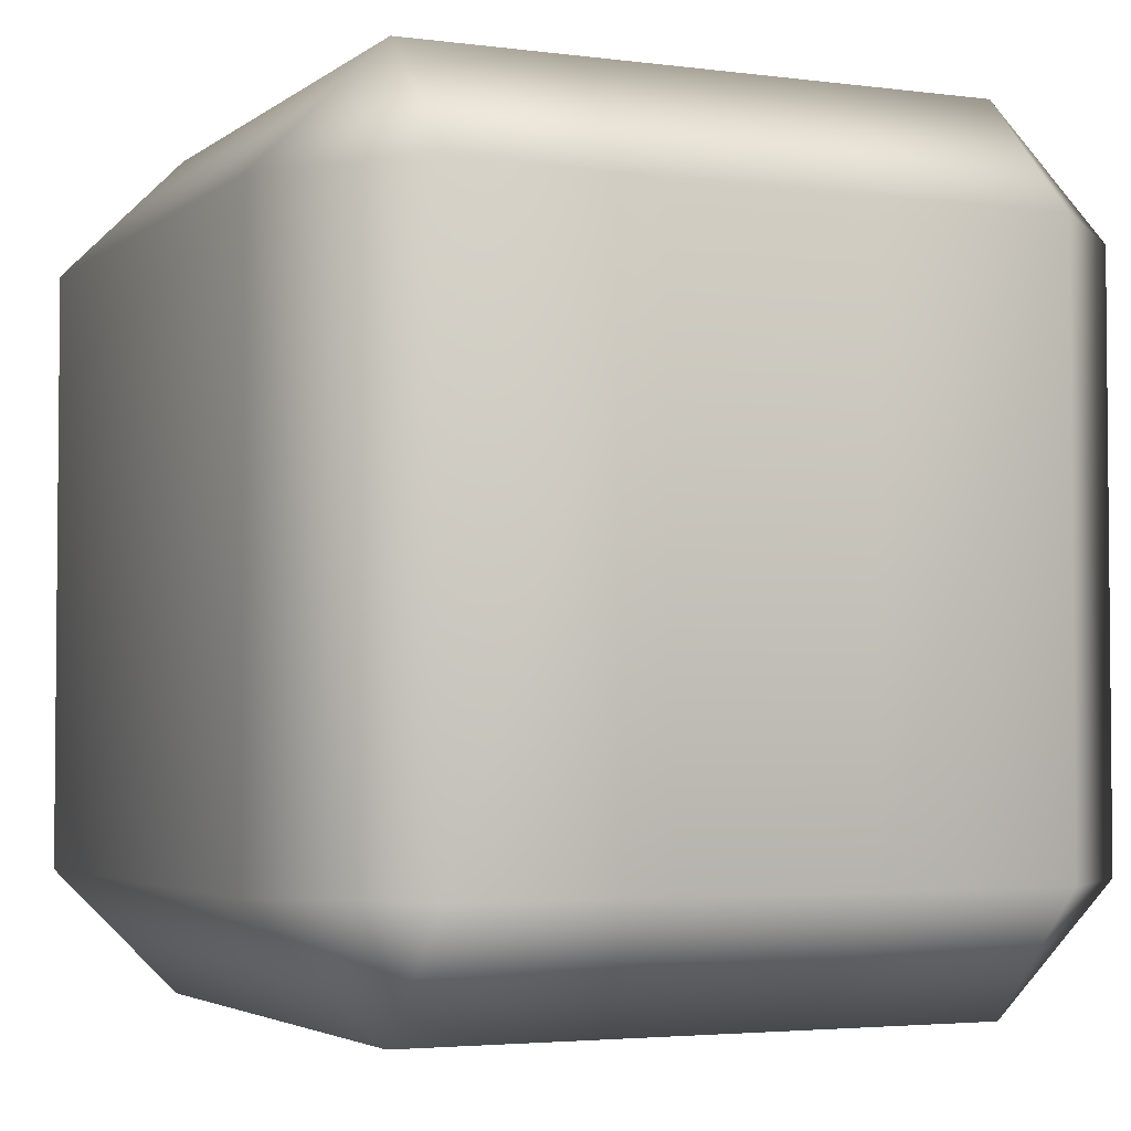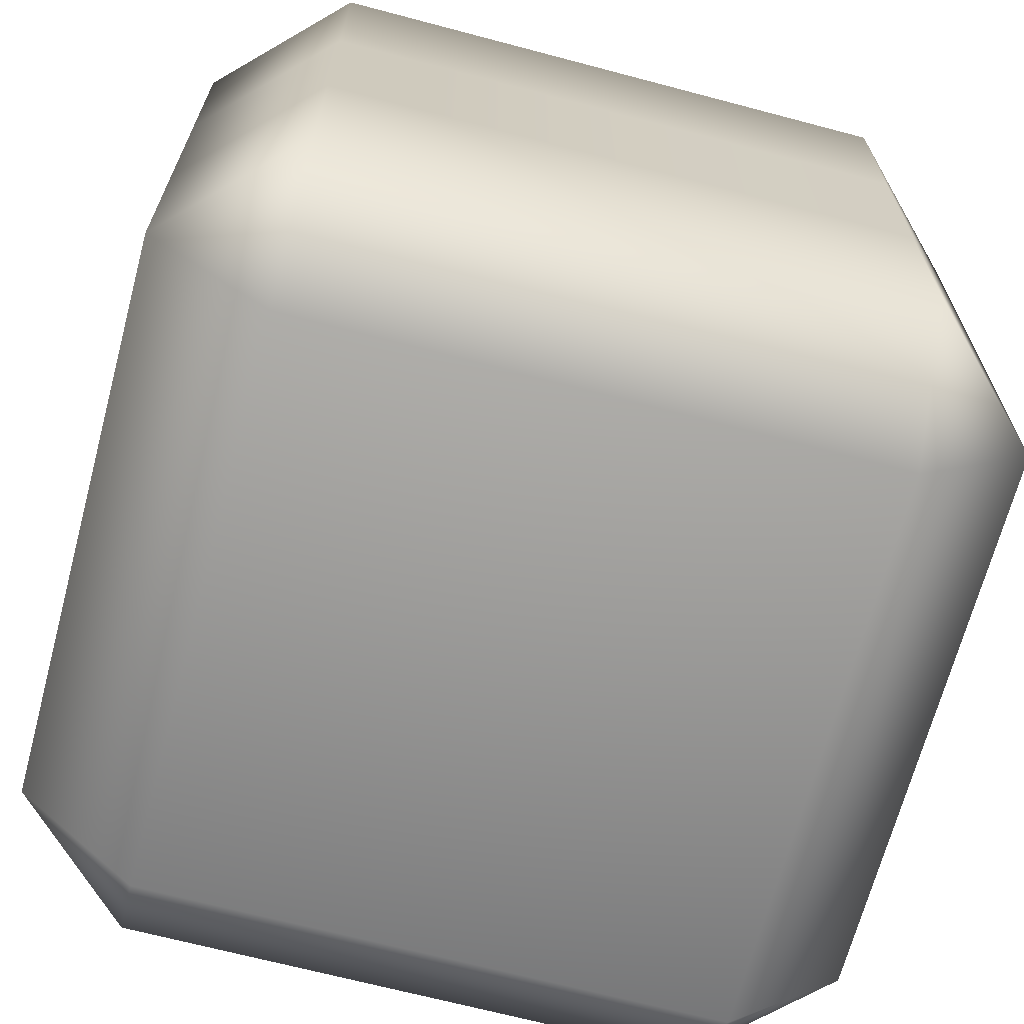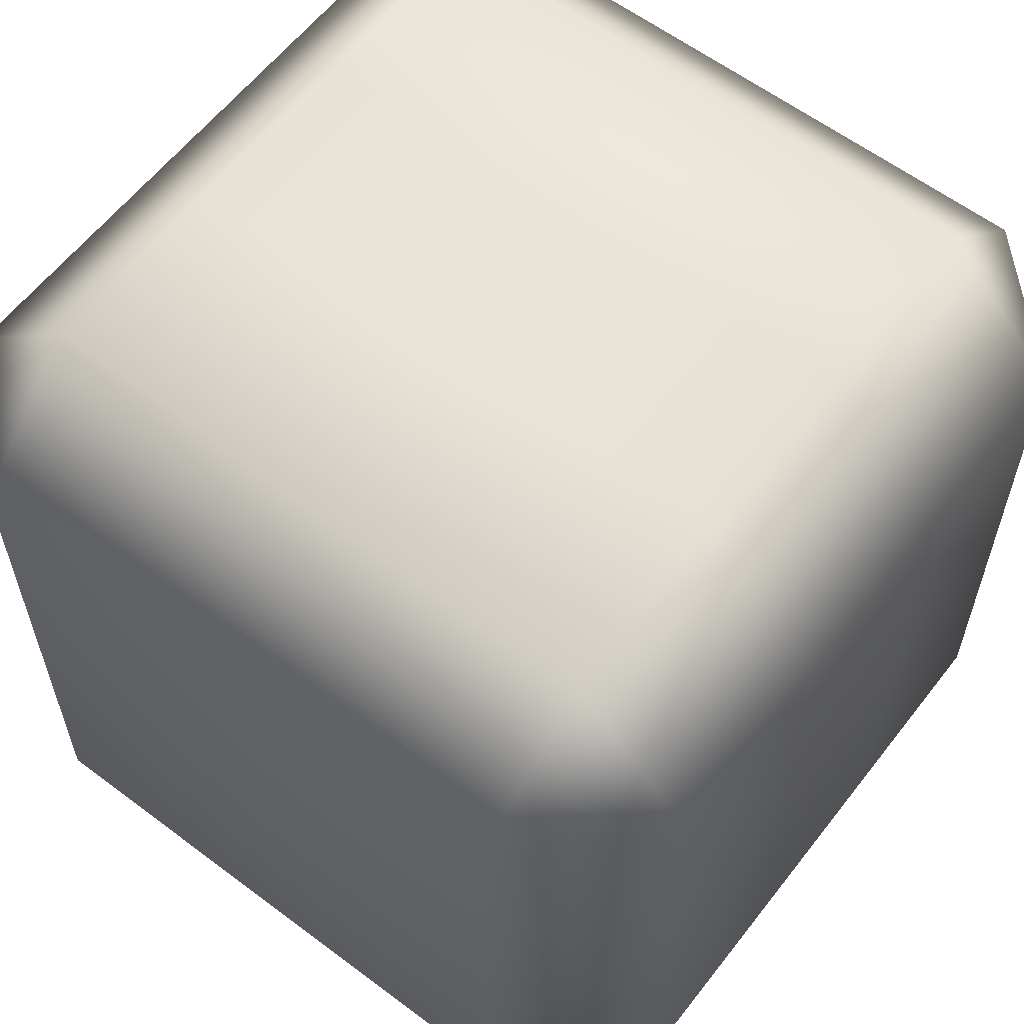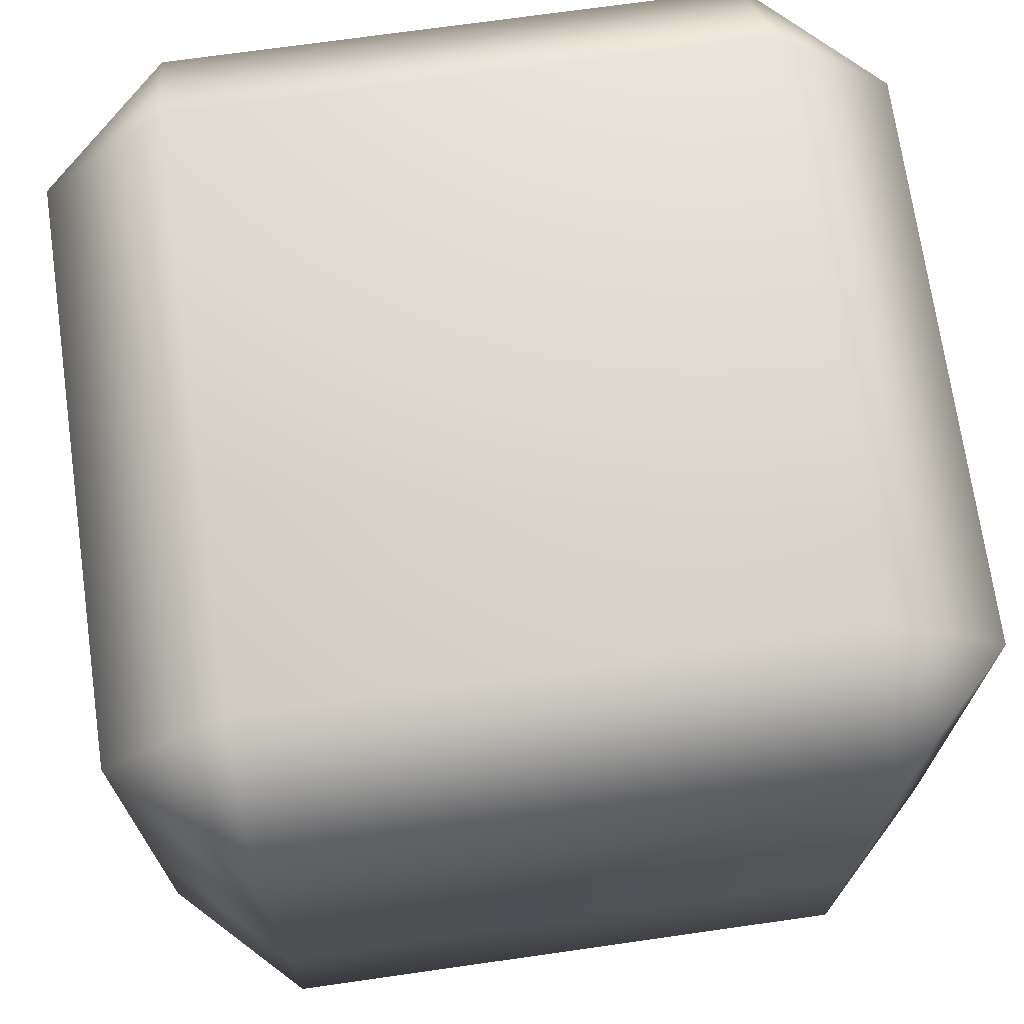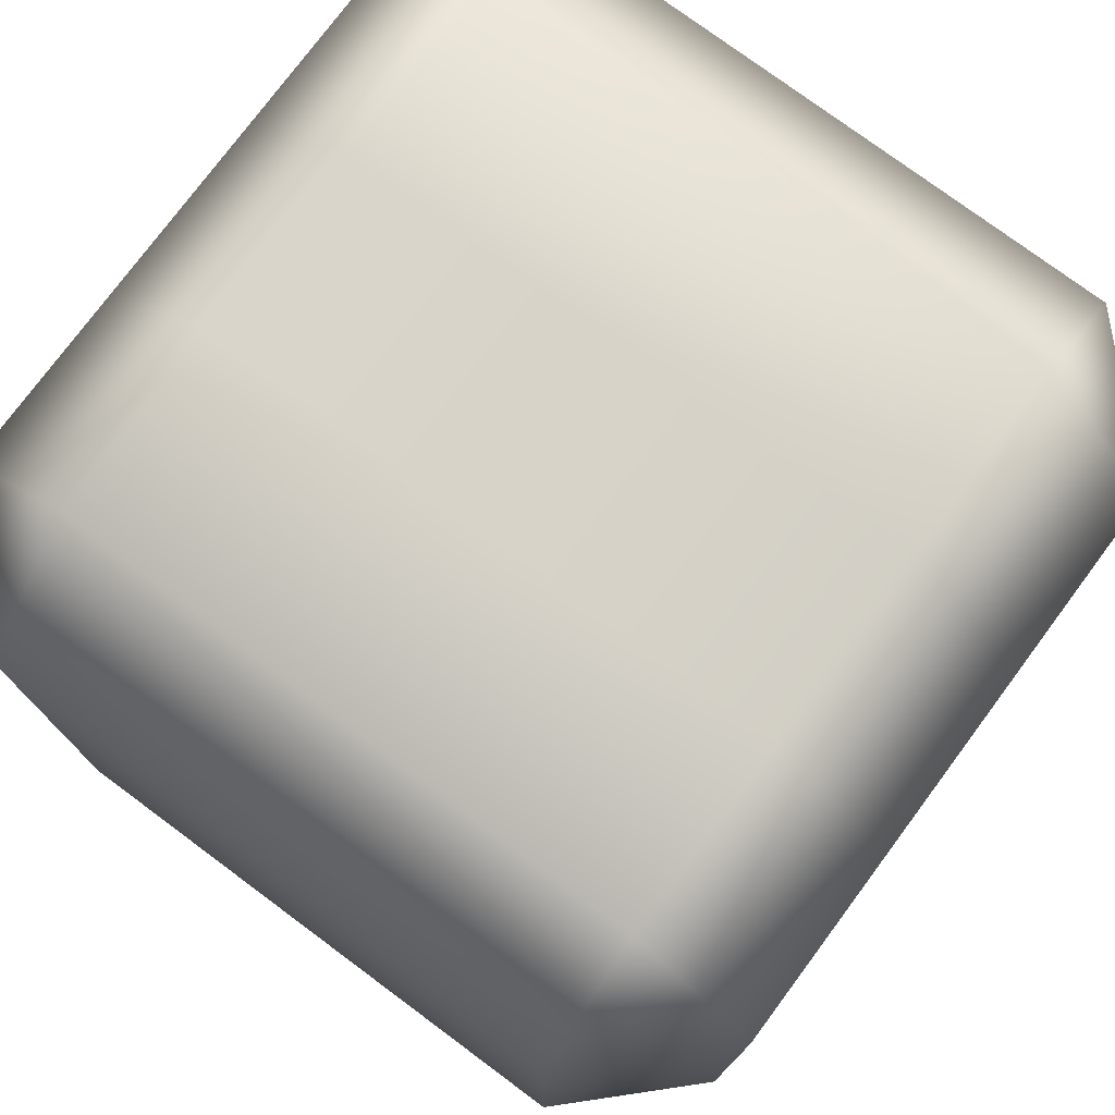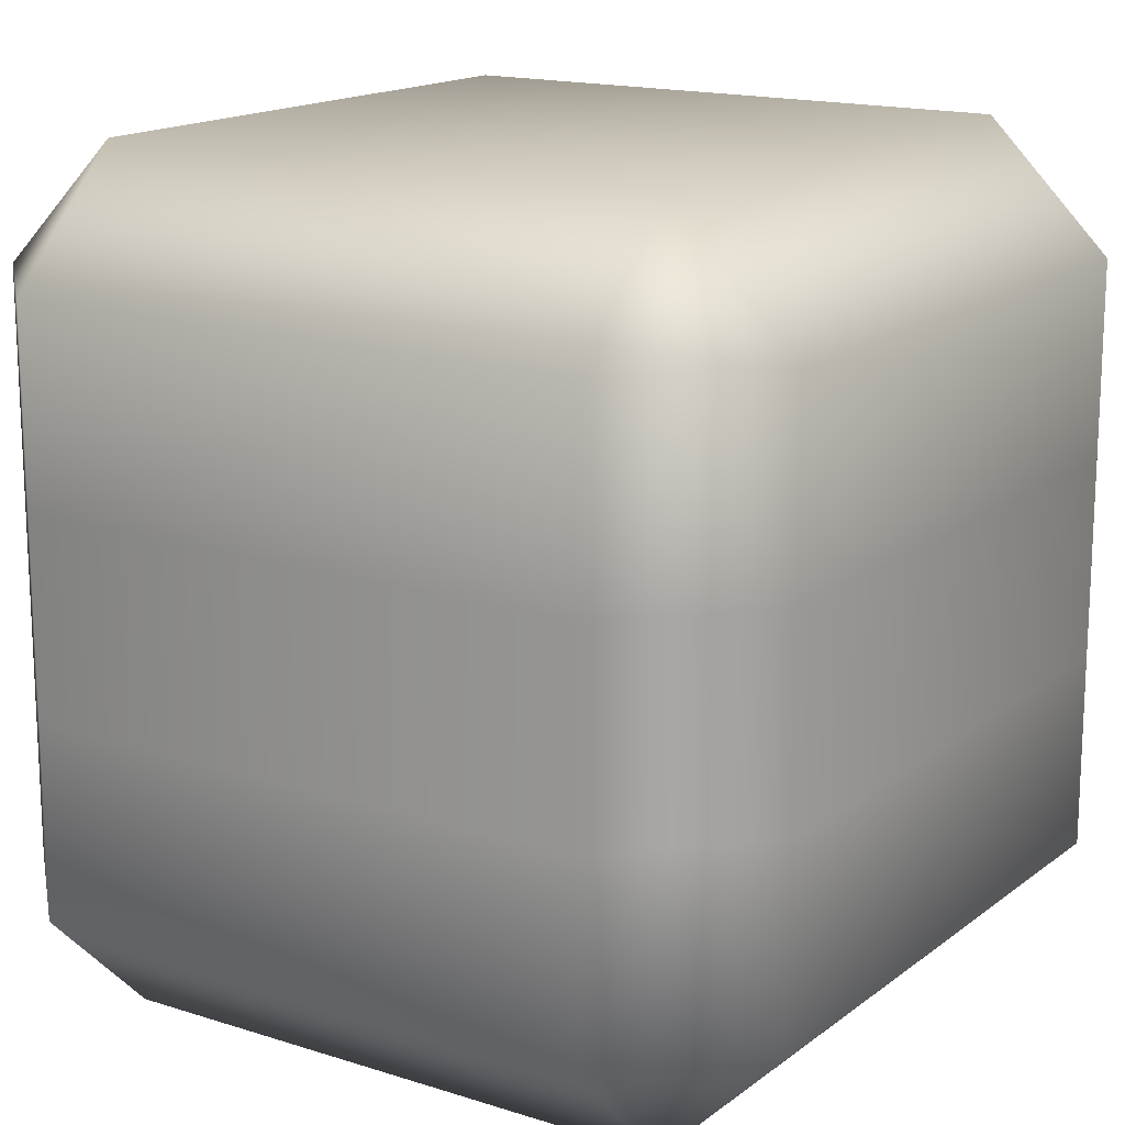
<metadata>
{"format":"obj","ext":"obj","renderer":"f3d","projection":"perspective","resolution":1024,"background":"white","views":[{"elev":-3.4,"azim":-114.4,"up":"+Y"},{"elev":-67.7,"azim":-104.9,"up":"+Z"},{"elev":60.1,"azim":37.6,"up":"+Y"},{"elev":70.9,"azim":171.9,"up":"+Z"},{"elev":76.6,"azim":-143.4,"up":"+Y"},{"elev":16.0,"azim":-146.4,"up":"+Z"}]}
</metadata>
<code>
g Shoulder_right.011
v 0.09704 -0.1386 0.09704
v 0.1386 -0.09705 0.03235
v 0.09704 -0.1386 0.03235
v 0.1386 -0.09705 0.09704
v 0.1386 0.09704 0.09705
v 0.1386 0.09704 0.03235
v 0.09704 0.1386 0.03235
v 0.09704 0.1386 0.09704
v -0.1386 -0.09704 0.09703
v -0.09705 -0.1386 0.09703
v -0.09705 -0.1386 0.03234
v -0.1386 -0.09704 0.03234
v -0.1386 0.09704 0.09704
v -0.1386 0.09704 0.03234
v -0.09704 0.1386 0.09704
v -0.09704 0.1386 0.03234
v -0.09704 0.1386 0.09704
v -0.09704 0.1386 0.03234
v 0.09704 0.1386 0.03235
v 0.09704 0.1386 0.09704
v 0.09704 -0.1386 0.03235
v -0.09705 -0.1386 0.03234
v -0.09705 -0.1386 0.09703
v 0.09704 -0.1386 0.09704
v 0.09703 -0.09705 0.1386
v 0.09704 0.09704 0.1386
v 0.09703 -0.09705 0.1386
v -0.09705 -0.09704 0.1386
v 0.09704 0.09704 0.1386
v -0.09704 0.09704 0.1386
v -0.09705 -0.09704 0.1386
v -0.09704 0.09704 0.1386
v -0.09704 -0.1386 -0.03235
v -0.1386 -0.09704 -0.03235
v -0.09704 -0.1386 -0.09704
v -0.1386 0.09705 -0.03235
v -0.09704 0.1386 -0.03235
v -0.1386 -0.09704 -0.09705
v -0.09704 -0.09704 -0.1386
v -0.09703 0.09705 -0.1386
v -0.1386 0.09705 -0.09704
v -0.09704 0.1386 -0.09704
v 0.09705 0.1386 -0.03234
v -0.09704 0.1386 -0.03235
v 0.09705 0.1386 -0.09703
v -0.09704 0.1386 -0.09704
v 0.09705 0.09704 -0.1386
v -0.09703 0.09705 -0.1386
v 0.09704 -0.09704 -0.1386
v -0.09704 -0.09704 -0.1386
v 0.09705 0.1386 -0.03234
v 0.1386 0.09704 -0.03234
v 0.09705 0.1386 -0.09703
v 0.1386 -0.09704 -0.03234
v 0.09704 -0.1386 -0.03234
v 0.1386 -0.09704 -0.09704
v 0.09704 -0.1386 -0.09704
v 0.09704 -0.09704 -0.1386
v 0.1386 0.09704 -0.09703
v 0.09705 0.09704 -0.1386
v 0.09704 -0.1386 -0.03234
v -0.09704 -0.1386 -0.03235
v 0.09704 -0.1386 -0.09704
v -0.09704 -0.1386 -0.09704
v -0.09704 -0.09704 -0.1386
v 0.09704 -0.09704 -0.1386
g Shoulder_right.011_0
f 3 2 1
f 2 4 1
f 4 2 5
f 2 6 5
f 6 7 5
f 7 8 5
f 11 10 9
f 12 11 9
f 9 13 12
f 13 14 12
f 14 13 15
f 16 14 15
f 19 18 17
f 20 19 17
f 23 22 21
f 24 23 21
g Shoulder_right.011_1
f 25 1 4
f 26 25 4
f 5 26 4
f 26 5 8
f 23 24 27
f 28 23 27
f 27 29 28
f 29 30 28
f 30 29 20
f 17 30 20
f 31 9 10
f 13 9 31
f 32 13 31
f 32 15 13
f 33 11 12
f 34 33 12
f 12 14 34
f 35 33 34
f 14 36 34
f 36 14 16
f 37 36 16
f 38 35 34
f 34 36 38
f 39 35 38
f 39 38 40
f 41 36 37
f 36 41 38
f 38 41 40
f 42 41 37
f 42 40 41
f 19 43 18
f 43 44 18
f 43 45 44
f 45 46 44
f 46 45 47
f 48 46 47
f 47 49 48
f 49 50 48
f 51 7 6
f 52 51 6
f 53 51 52
f 54 52 6
f 2 54 6
f 54 2 3
f 55 54 3
f 56 54 55
f 54 56 52
f 57 56 55
f 58 56 57
f 59 53 52
f 56 59 52
f 56 58 59
f 53 59 60
f 58 60 59
f 21 22 61
f 22 62 61
f 61 62 63
f 62 64 63
f 64 65 63
f 65 66 63

</code>
